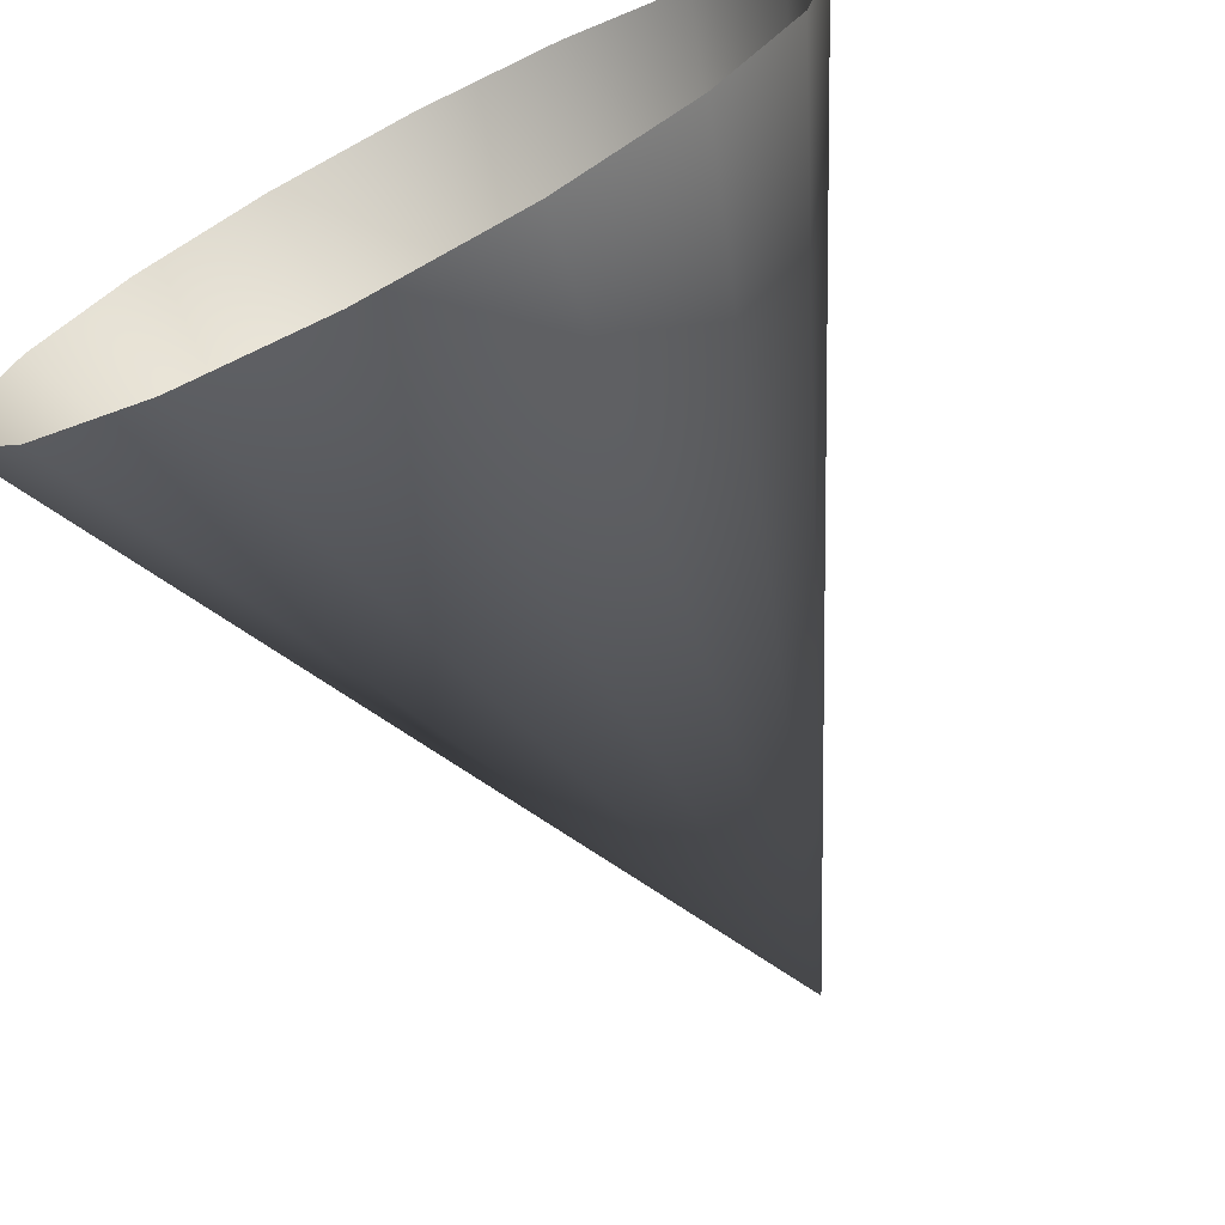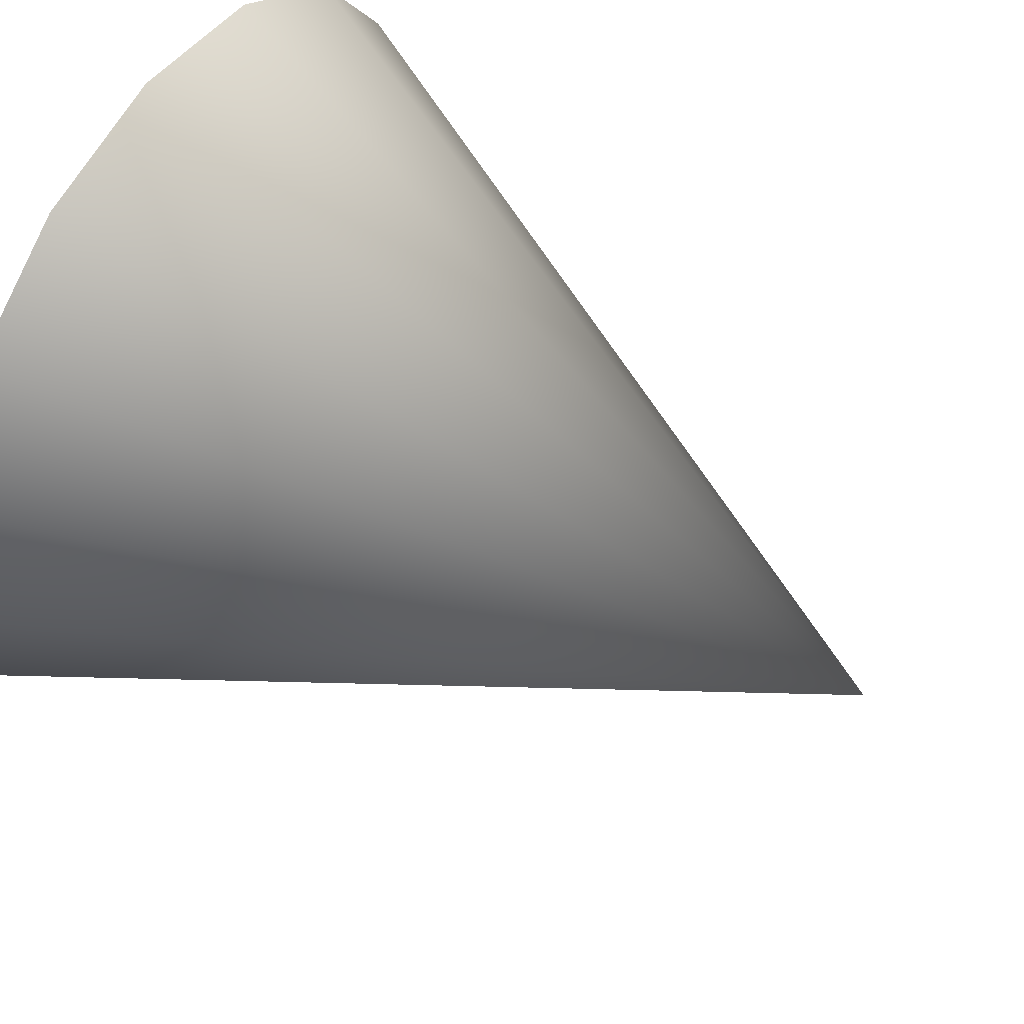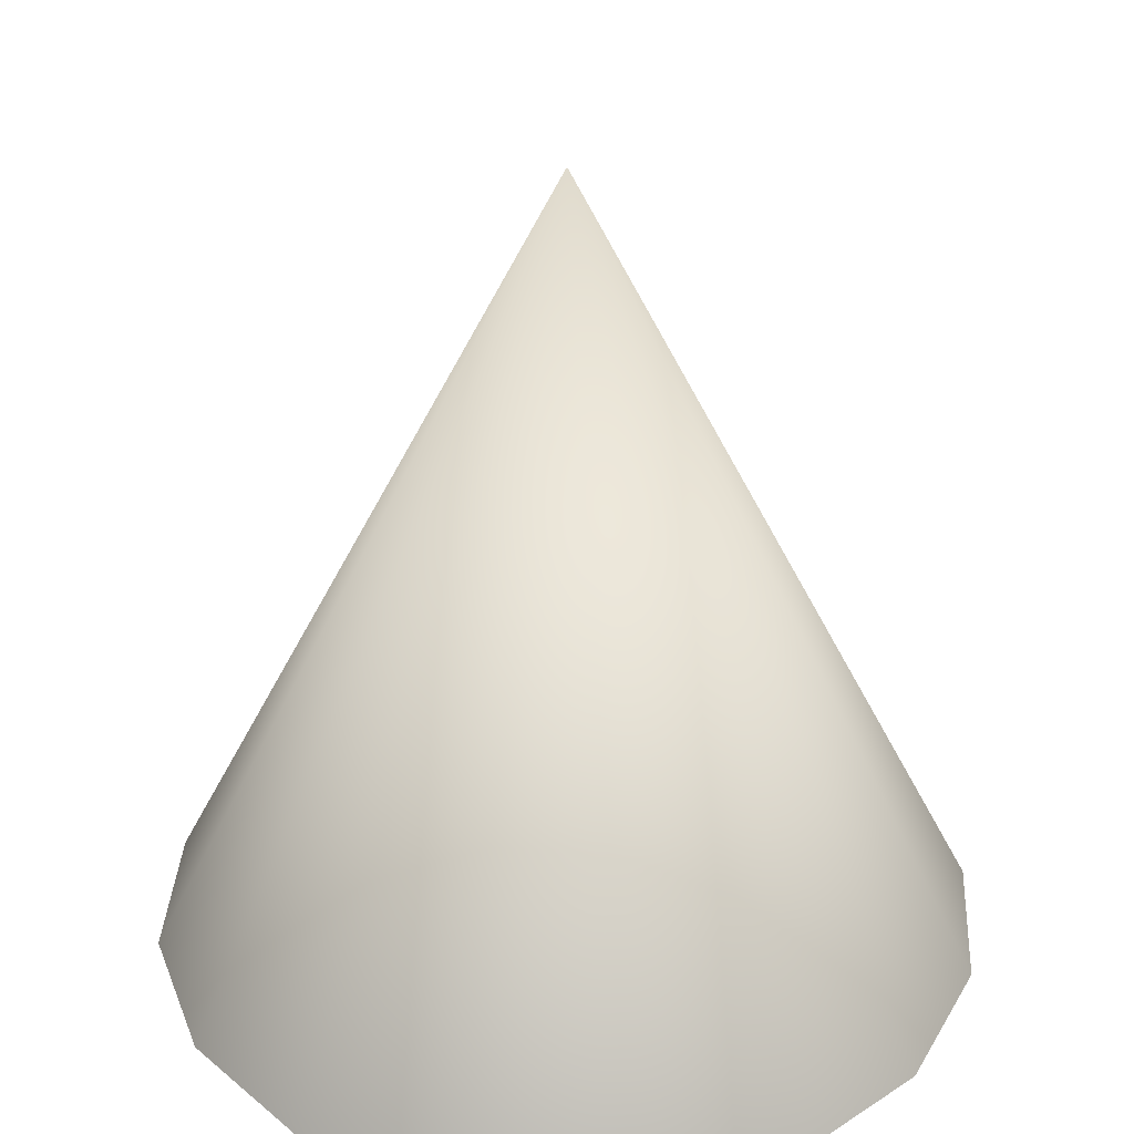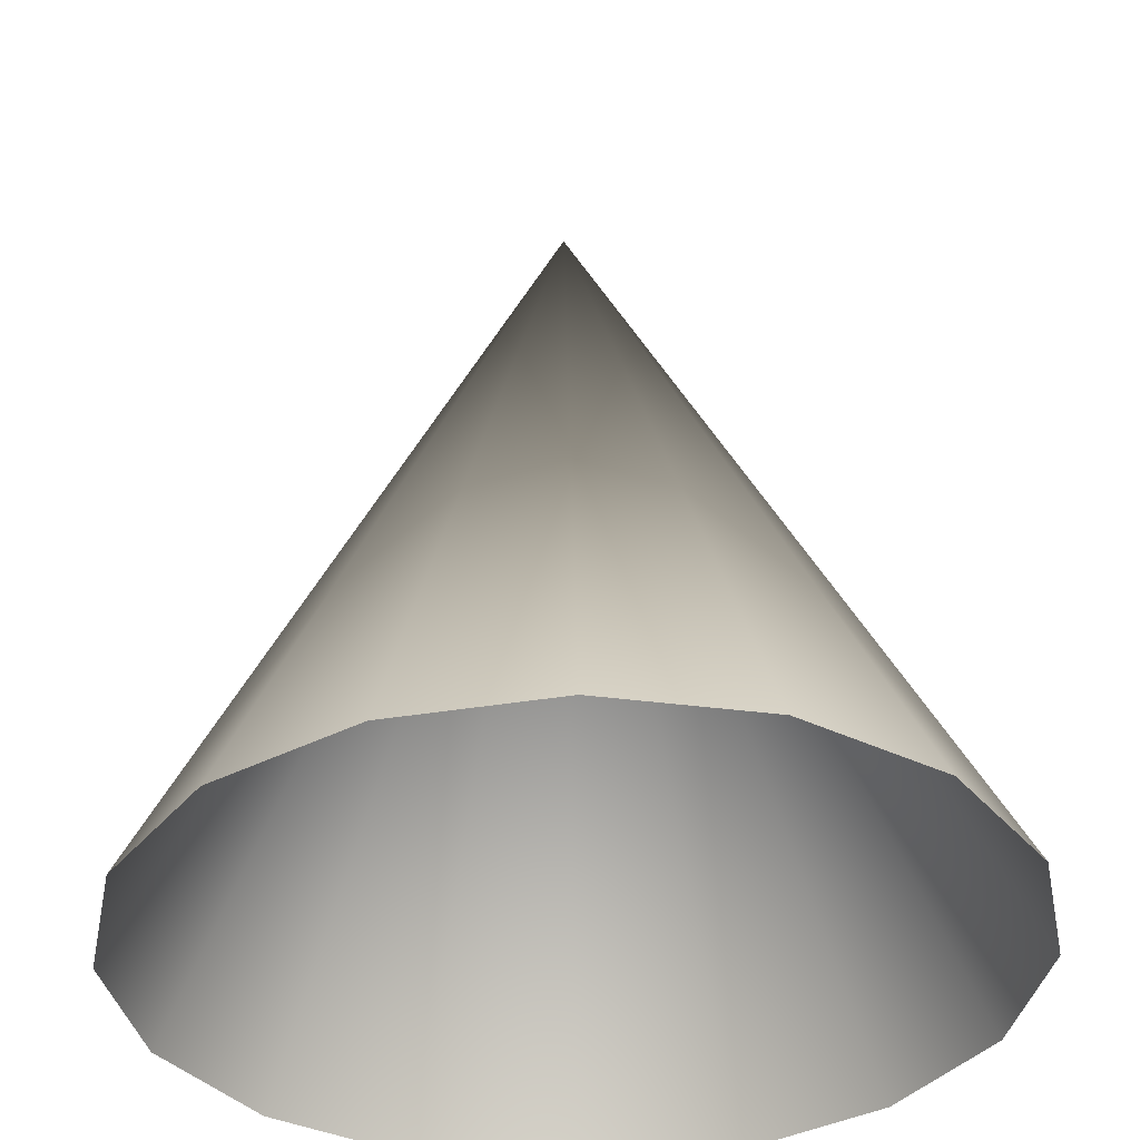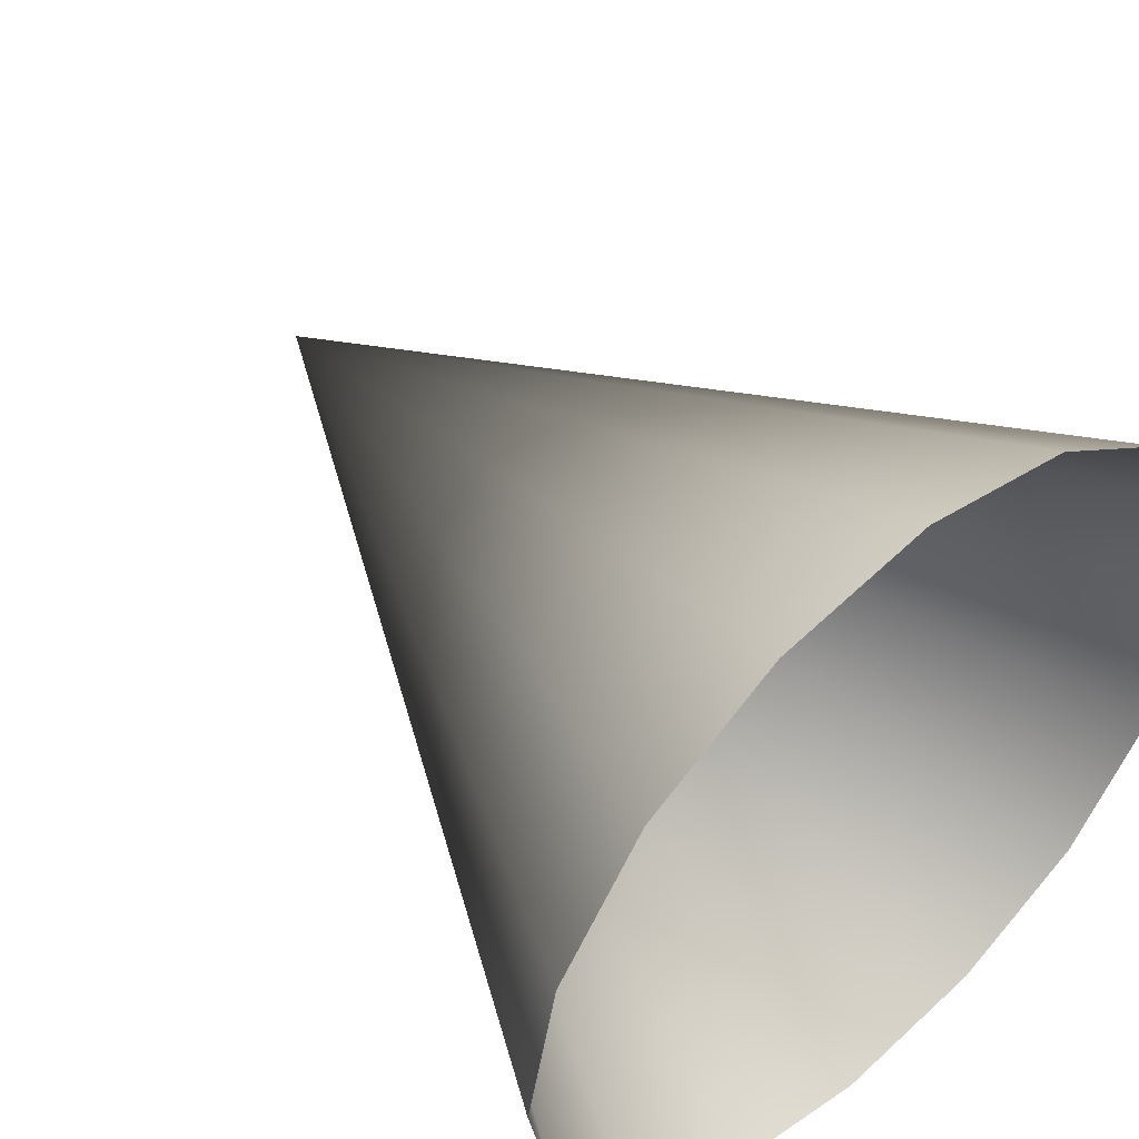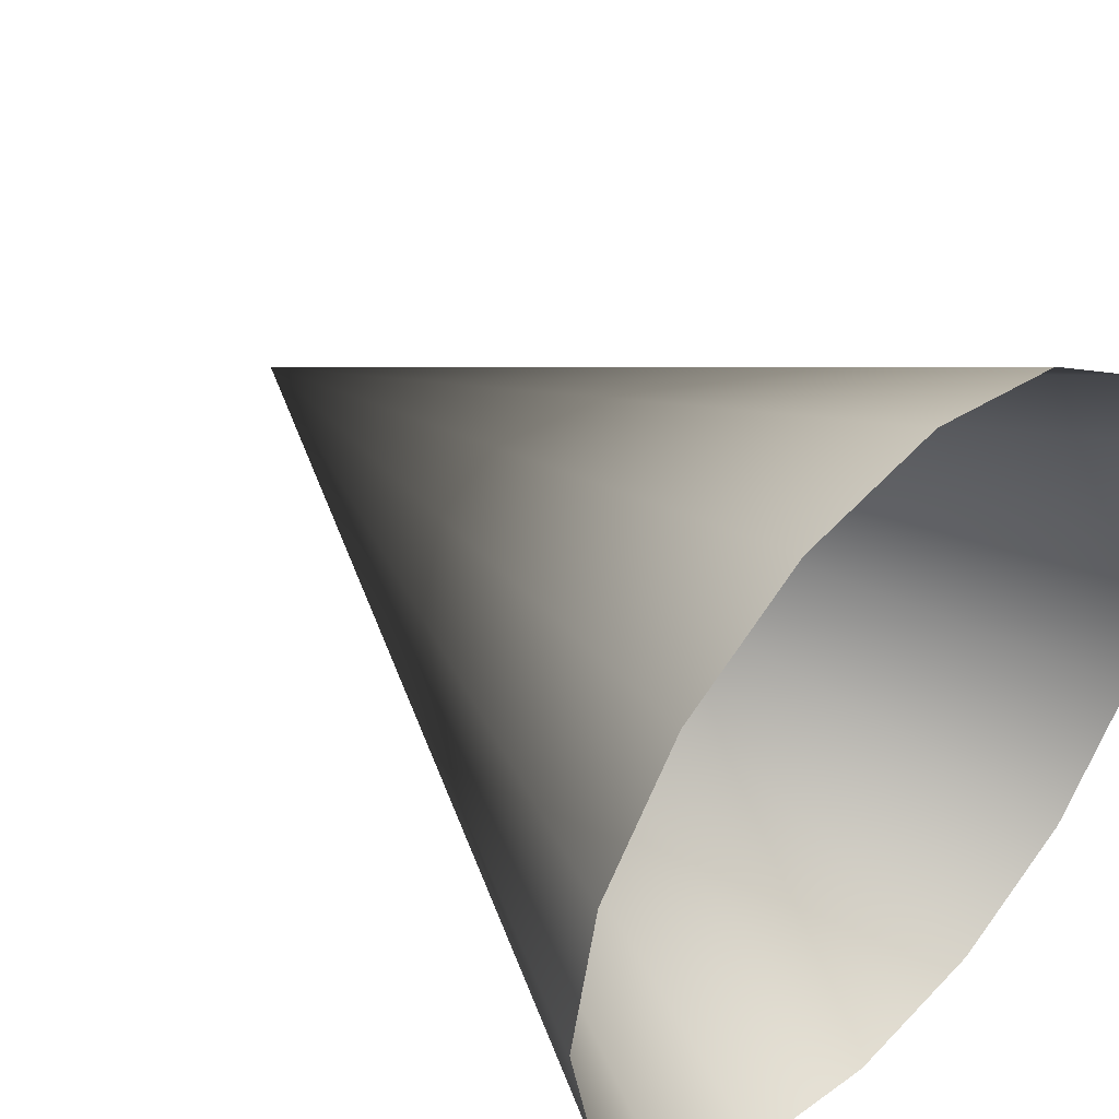
<metadata>
{"format":"obj","ext":"obj","renderer":"f3d","projection":"perspective","resolution":1024,"background":"white","views":[{"elev":-71.4,"azim":27.3,"up":"+Z"},{"elev":56.5,"azim":122.0,"up":"+Z"},{"elev":33.2,"azim":-142.9,"up":"+Y"},{"elev":54.1,"azim":-0.9,"up":"+Z"},{"elev":49.5,"azim":-41.7,"up":"+Z"},{"elev":43.3,"azim":-45.8,"up":"+Z"}]}
</metadata>
<code>
o Cone
v 1e-06 0 -0.5
v 0.1913 0 -0.4619
v 0.3536 0 -0.3536
v 0.4619 0 -0.1913
v 0.5 0 -0
v 0.4619 0 0.1913
v 0.3536 0 0.3536
v 0.1913 0 0.4619
v 1e-06 0 0.5
v -0.1913 0 0.4619
v -0.3536 0 0.3536
v 1e-06 1 -0
v -0.4619 0 0.1913
v -0.5 0 -0
v -0.4619 0 -0.1913
v -0.3536 0 -0.3536
v -0.1913 0 -0.4619
f 1 12 2
f 2 12 3
f 3 12 4
f 4 12 5
f 5 12 6
f 6 12 7
f 7 12 8
f 8 12 9
f 9 12 10
f 10 12 11
f 11 12 13
f 13 12 14
f 14 12 15
f 15 12 16
f 16 12 17
f 17 12 1

</code>
